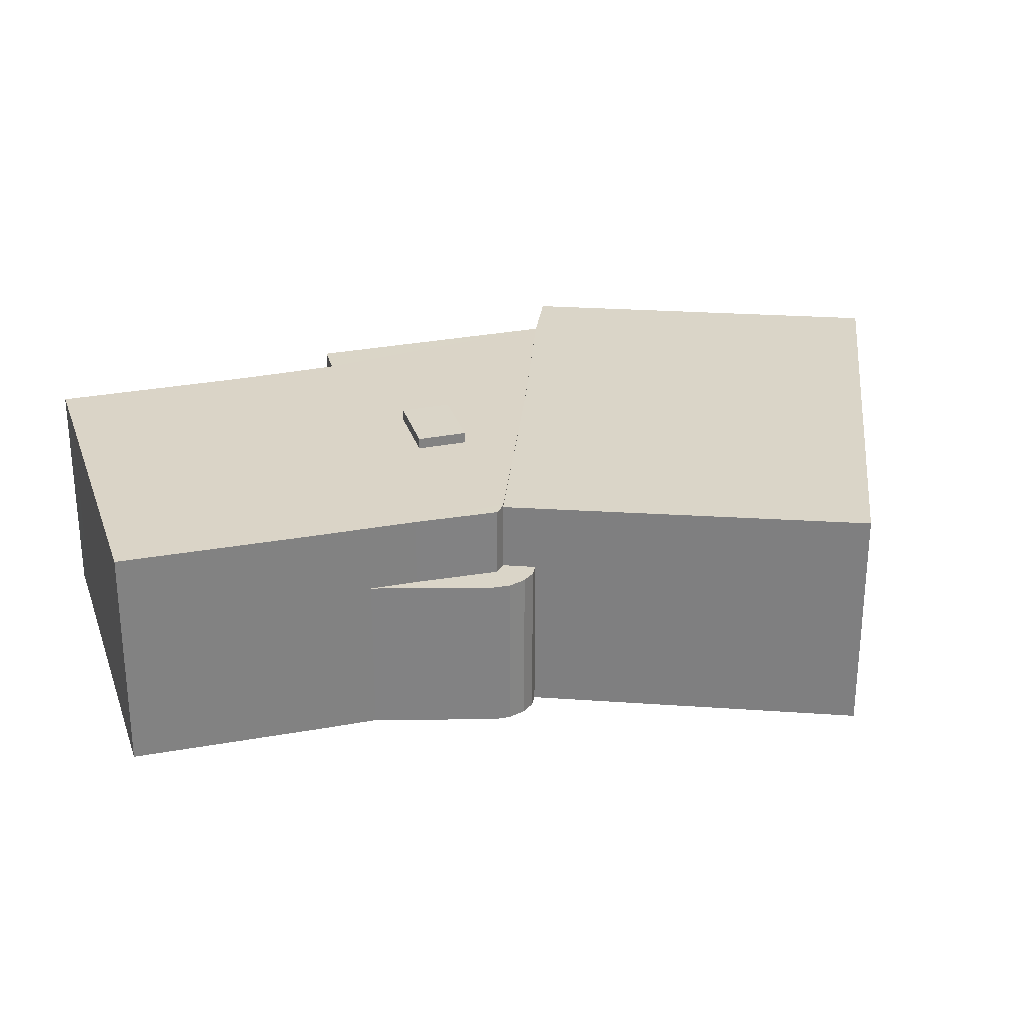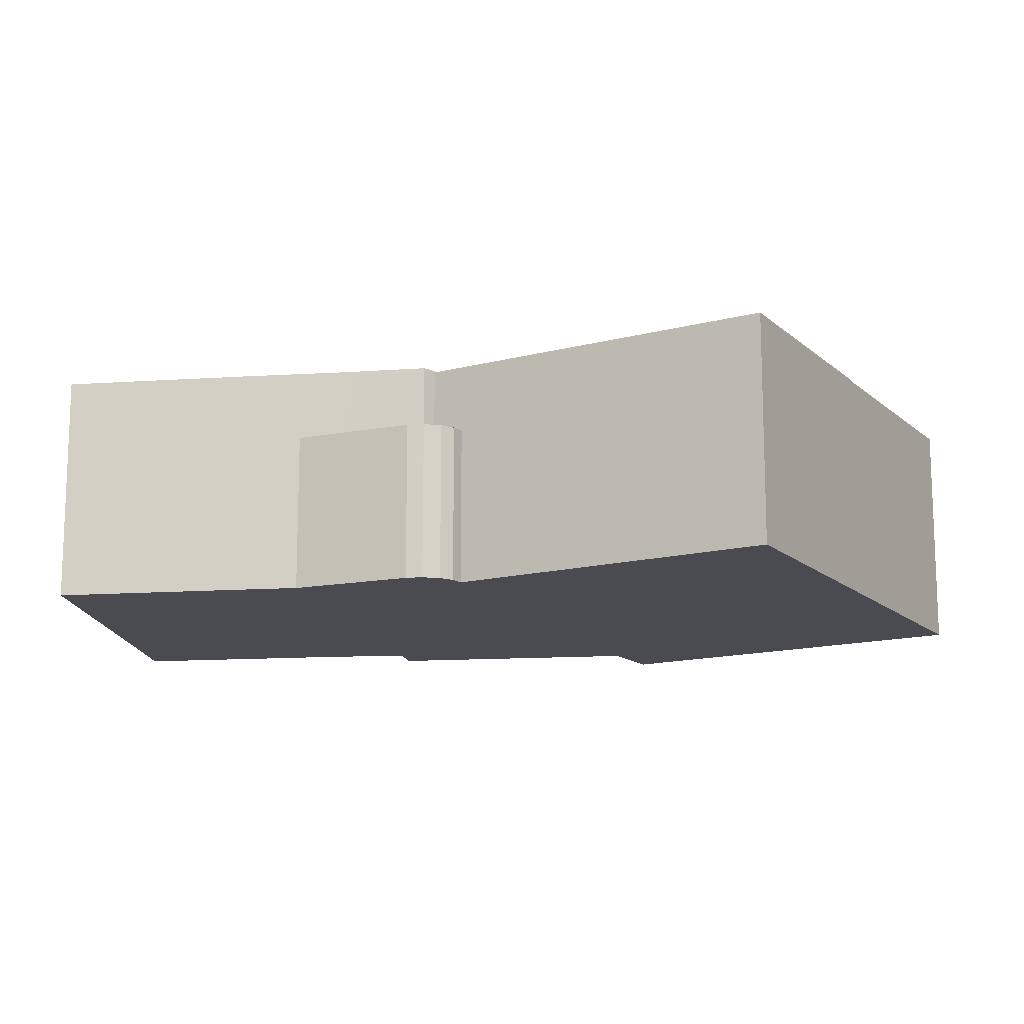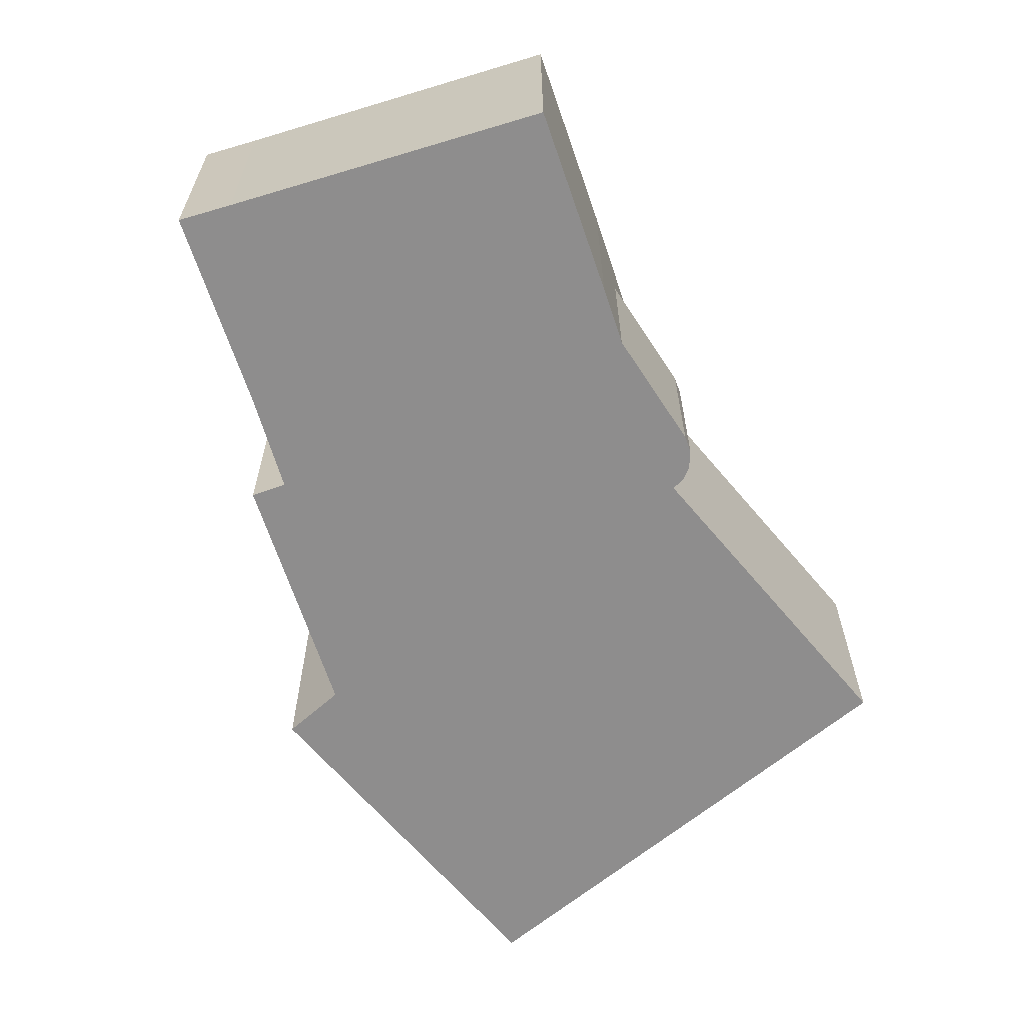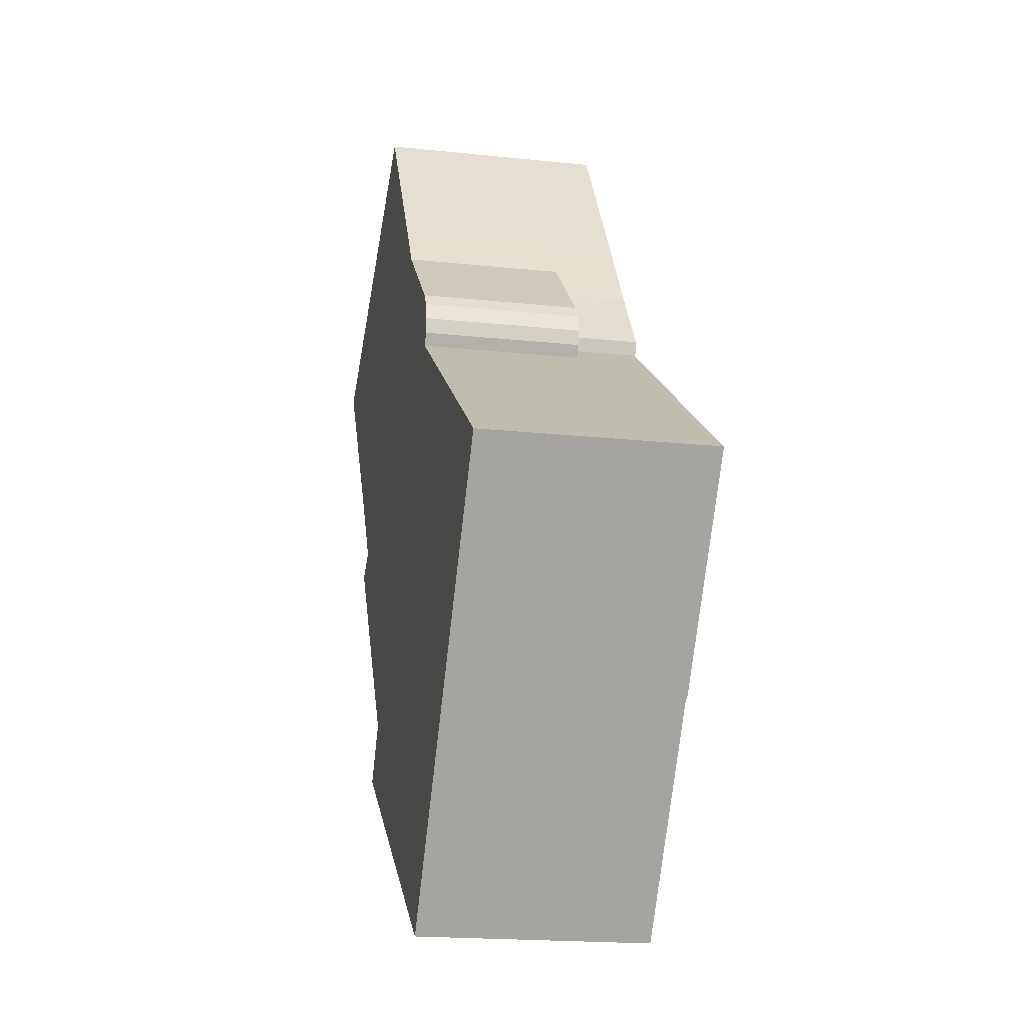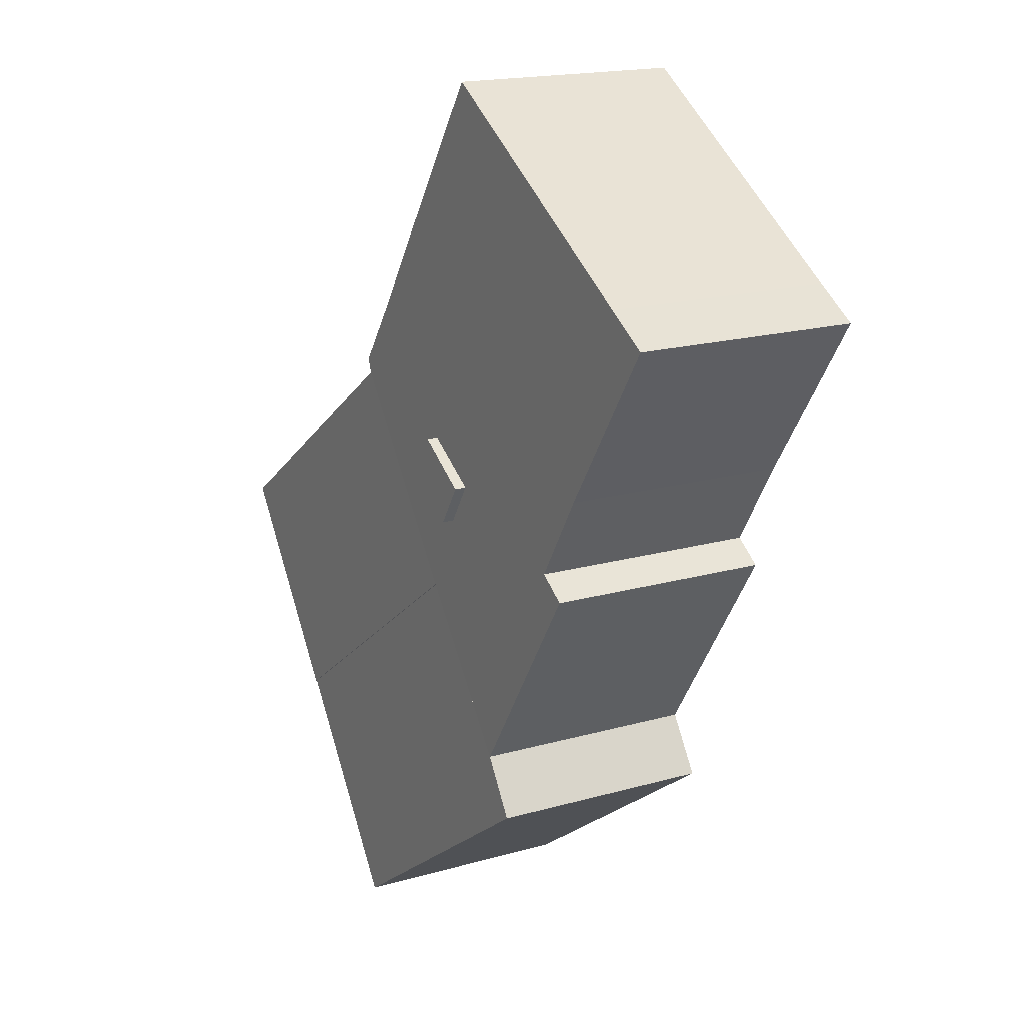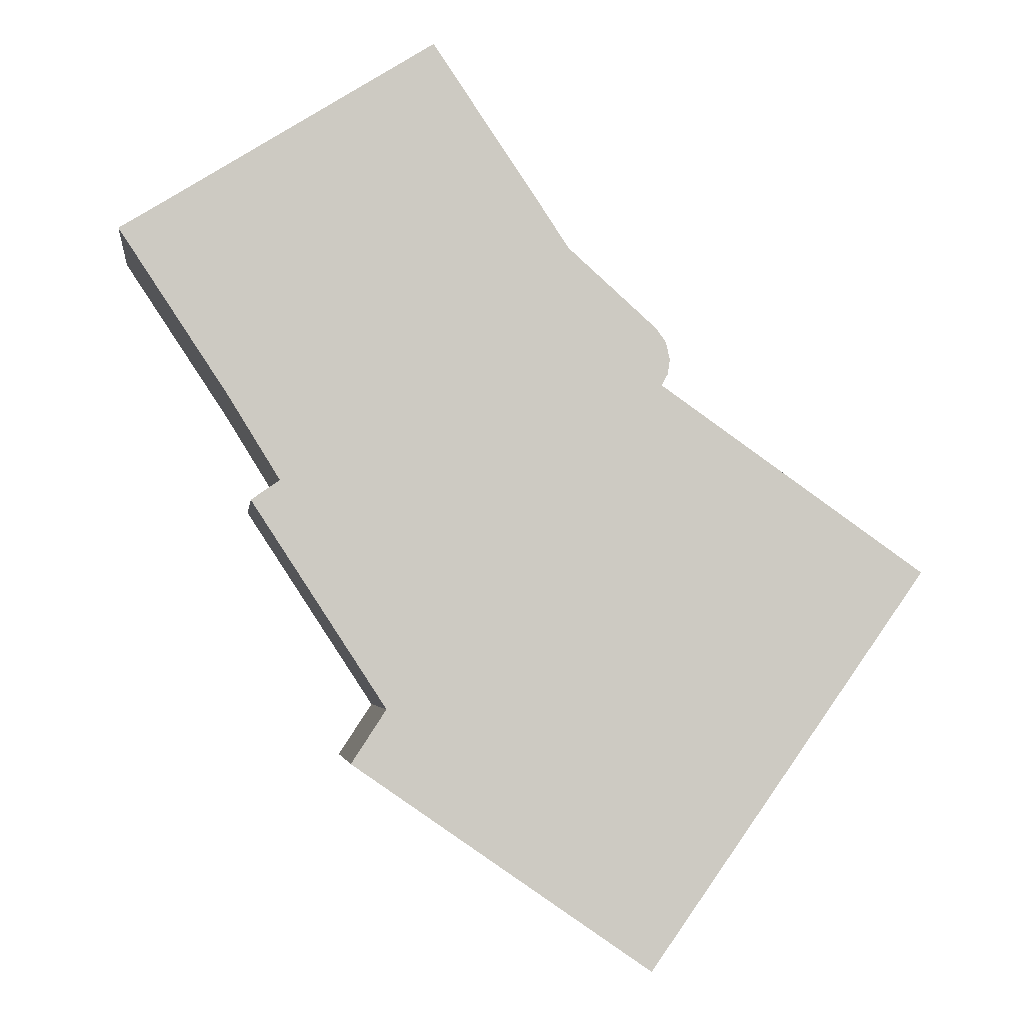
<metadata>
{"format":"obj","ext":"obj","renderer":"f3d","projection":"perspective","resolution":1024,"background":"white","views":[{"elev":29.3,"azim":41.0,"up":"+Y"},{"elev":-14.4,"azim":64.3,"up":"+Y"},{"elev":-64.7,"azim":-15.1,"up":"+Y"},{"elev":-18.7,"azim":78.4,"up":"+Z"},{"elev":17.6,"azim":-119.6,"up":"+Z"},{"elev":-3.4,"azim":-7.3,"up":"+Z"}]}
</metadata>
<code>
v -8.368 5.549 -12.79
v -6.614 5.544 -10.11
v 6.666 5.679 -23.2
v -6.614 5.544 -10.11
v 13.82 5.679 -13.04
v 6.666 5.679 -23.2
v -6.614 5.544 -10.11
v -1.008 5.55 -2.604
v 13.82 5.679 -13.04
v -1.008 5.601 -2.604
v 5.85 5.601 6.997
v 7.284 5.613 6.216
v 7.284 5.613 6.216
v 20.74 5.731 -3.223
v 13.82 5.731 -13.04
v -1.008 5.601 -2.604
v 5.85 5.601 6.997
v 5.957 5.601 7.147
v 7.284 5.613 6.216
v -19.94 5.547 13.63
v -17.68 5.566 15.02
v -14.54 5.548 5.445
v -17.68 5.566 15.02
v -17.49 5.567 15.14
v -14.54 5.548 5.445
v -17.49 5.567 15.14
v 0.9087 5.678 15.57
v -14.54 5.548 5.445
v -17.49 5.567 15.14
v -4.344 5.676 23.35
v 0.9087 5.678 15.57
v -11.93 5.551 1.221
v 2.513 5.677 13.14
v 3.806 5.676 11.18
v -14.54 5.548 5.445
v 0.9087 5.678 15.57
v 2.513 5.677 13.14
v -14.54 5.548 5.445
v 2.513 5.677 13.14
v -11.93 5.551 1.221
v -1.008 5.601 -2.604
v 3.806 5.676 11.18
v 5.85 5.668 6.997
v 5.85 5.668 6.997
v 6.159 5.672 7.824
v 5.957 5.669 7.147
v 3.806 5.676 11.18
v 6.159 5.672 7.824
v 5.85 5.668 6.997
v -11.93 5.551 1.221
v -4.315 5.603 3.463
v -2.99 5.603 1.392
v -11.93 5.551 1.221
v 3.806 5.676 11.18
v -4.315 5.603 3.463
v -11.93 5.551 1.221
v -2.99 5.603 1.392
v -1.008 5.601 -2.604
v -1.411 5.626 5.32
v 3.806 5.676 11.18
v -0.08735 5.626 3.249
v -4.315 5.603 3.463
v 3.806 5.676 11.18
v -1.411 5.626 5.32
v -2.99 5.603 1.392
v -0.08735 5.626 3.249
v -1.008 5.601 -2.604
v -1.008 5.601 -2.604
v -0.08735 5.626 3.249
v 3.806 5.676 11.18
v -11.93 5.551 1.221
v -1.008 5.601 -2.604
v -6.614 5.544 -10.11
v -13.36 5.542 0.2293
v -11.93 5.551 1.221
v -6.614 5.544 -10.11
v -4.315 6.17 3.463
v -0.08735 6.169 3.249
v -2.99 6.169 1.392
v -4.315 6.17 3.463
v -1.411 6.169 5.32
v -0.08735 6.169 3.249
v 2.513 2.254 13.14
v 7.034 2.254 9.086
v 3.806 2.257 11.18
v 6.159 2.257 7.824
v 7.034 2.254 9.086
v 7.516 2.254 8.399
v 5.957 2.254 7.147
v 6.159 2.257 7.824
v 7.61 2.254 6.783
v 3.806 2.257 11.18
v 7.034 2.254 9.086
v 6.159 2.257 7.824
v 5.957 2.254 7.147
v 7.61 2.254 6.783
v 7.284 2.254 6.216
v 6.159 2.257 7.824
v 7.516 2.254 8.399
v 7.712 2.254 7.531
v 6.159 2.257 7.824
v 7.712 2.254 7.531
v 7.61 2.254 6.783
v 6.666 5.679 -23.2
v 13.82 5.679 -13.04
v 13.82 -5.608 -13.04
v 6.666 -5.608 -23.2
v 13.82 5.731 -13.04
v 17.28 -5.608 -8.133
v 13.82 5.679 -13.04
v 13.82 5.679 -13.04
v 17.28 -5.608 -8.133
v 13.82 -5.608 -13.04
v 17.28 -5.608 -8.133
v 20.74 5.731 -3.223
v 20.74 -5.608 -3.223
v 13.82 5.731 -13.04
v 20.74 5.731 -3.223
v 17.28 -5.608 -8.133
v -8.368 5.549 -12.79
v -0.8513 -5.608 -18
v -8.368 -5.608 -12.79
v -0.8513 -5.608 -18
v 6.666 5.679 -23.2
v 6.666 -5.608 -23.2
v -8.368 5.549 -12.79
v 6.666 5.679 -23.2
v -0.8513 -5.608 -18
v -8.368 -5.608 -12.79
v -6.614 -5.608 -10.11
v -6.614 5.544 -10.11
v -8.368 5.549 -12.79
v 5.957 2.254 7.147
v 7.284 2.254 6.216
v 7.284 5.613 6.216
v 5.957 5.601 7.147
v 14.01 -5.608 1.497
v 20.74 -5.608 -3.223
v 20.74 5.731 -3.223
v 7.284 5.613 6.216
v 14.01 -5.608 1.497
v 20.74 5.731 -3.223
v 7.284 5.613 6.216
v 7.284 2.254 6.216
v 14.01 -5.608 1.497
v 7.284 2.254 6.216
v 7.284 -5.608 6.216
v 14.01 -5.608 1.497
v -17.58 -5.608 15.08
v -17.49 -5.608 15.14
v -17.49 5.567 15.14
v -17.68 5.566 15.02
v -17.68 -5.608 15.02
v -17.58 -5.608 15.08
v -17.68 5.566 15.02
v -17.58 -5.608 15.08
v -17.49 5.567 15.14
v -17.49 -5.608 15.14
v -4.344 -5.608 23.35
v -4.344 5.676 23.35
v -17.49 5.567 15.14
v -19.94 -5.608 13.63
v -17.68 -5.608 15.02
v -17.68 5.566 15.02
v -19.94 5.547 13.63
v -4.344 -5.608 23.35
v 0.9087 -5.608 15.57
v 0.9087 5.678 15.57
v -4.344 5.676 23.35
v 1.711 -5.608 14.35
v 2.513 2.254 13.14
v 2.513 5.677 13.14
v 1.711 -5.608 14.35
v 2.513 -5.608 13.14
v 2.513 2.254 13.14
v 0.9087 5.678 15.57
v 0.9087 -5.608 15.57
v 1.711 -5.608 14.35
v 0.9087 5.678 15.57
v 1.711 -5.608 14.35
v 2.513 5.677 13.14
v 2.513 2.254 13.14
v 3.806 2.257 11.18
v 3.806 5.676 11.18
v 2.513 5.677 13.14
v 3.806 2.257 11.18
v 6.159 2.257 7.824
v 6.159 5.672 7.824
v 3.806 5.676 11.18
v -19.94 5.547 13.63
v -14.54 5.548 5.445
v -14.54 -5.608 5.445
v -19.94 -5.608 13.63
v -14.54 5.548 5.445
v -13.24 -5.608 3.333
v -14.54 -5.608 5.445
v -13.24 -5.608 3.333
v -11.93 5.551 1.221
v -11.93 -5.608 1.221
v -14.54 5.548 5.445
v -11.93 5.551 1.221
v -13.24 -5.608 3.333
v -12.65 -5.608 0.7253
v -11.93 -5.608 1.221
v -11.93 5.551 1.221
v -13.36 5.542 0.2293
v -13.36 -5.608 0.2293
v -12.65 -5.608 0.7253
v -13.36 5.542 0.2293
v -12.65 -5.608 0.7253
v -11.93 5.551 1.221
v 5.957 5.669 7.147
v 6.159 5.672 7.824
v 5.957 5.601 7.147
v 5.957 5.601 7.147
v 6.159 5.672 7.824
v 6.159 2.257 7.824
v 5.957 2.254 7.147
v -13.36 5.542 0.2293
v -9.986 -5.608 -4.939
v -13.36 -5.608 0.2293
v -9.986 -5.608 -4.939
v -6.614 5.544 -10.11
v -6.614 -5.608 -10.11
v -13.36 5.542 0.2293
v -6.614 5.544 -10.11
v -9.986 -5.608 -4.939
v -4.315 5.603 3.463
v -1.411 5.626 5.32
v -1.411 6.169 5.32
v -4.315 6.17 3.463
v -1.411 5.626 5.32
v -0.08735 5.626 3.249
v -0.08735 6.169 3.249
v -1.411 6.169 5.32
v -2.99 6.169 1.392
v -0.08735 6.169 3.249
v -0.08735 5.626 3.249
v -2.99 5.603 1.392
v -4.315 6.17 3.463
v -2.99 6.169 1.392
v -2.99 5.603 1.392
v -4.315 5.603 3.463
v 2.513 -5.608 13.14
v 7.034 -5.608 9.086
v 7.034 2.254 9.086
v 2.513 2.254 13.14
v 7.275 -5.608 8.743
v 7.516 -5.608 8.399
v 7.516 2.254 8.399
v 7.034 2.254 9.086
v 7.034 -5.608 9.086
v 7.275 -5.608 8.743
v 7.034 2.254 9.086
v 7.275 -5.608 8.743
v 7.516 2.254 8.399
v 7.614 -5.608 7.965
v 7.712 -5.608 7.531
v 7.712 2.254 7.531
v 7.516 2.254 8.399
v 7.516 -5.608 8.399
v 7.614 -5.608 7.965
v 7.516 2.254 8.399
v 7.614 -5.608 7.965
v 7.712 2.254 7.531
v 7.61 2.254 6.783
v 7.712 2.254 7.531
v 7.712 -5.608 7.531
v 7.61 -5.608 6.783
v 7.284 2.254 6.216
v 7.61 2.254 6.783
v 7.61 -5.608 6.783
v 7.284 -5.608 6.216
v 5.85 5.668 6.997
v 5.957 5.669 7.147
v 5.957 5.601 7.147
v 5.85 5.601 6.997
v -1.008 5.601 -2.604
v 5.85 5.668 6.997
v 5.85 5.601 6.997
v -1.008 5.601 -2.604
v 13.82 5.731 -13.04
v 13.82 5.679 -13.04
v -1.008 5.55 -2.604
v -6.614 5.544 -10.11
v -1.008 5.601 -2.604
v -1.008 5.55 -2.604
v -17.58 -5.608 15.08
v -17.68 -5.608 15.02
v -19.94 -5.608 13.63
v -14.54 -5.608 5.445
v -13.24 -5.608 3.333
v -11.93 -5.608 1.221
v -12.65 -5.608 0.7253
v -13.36 -5.608 0.2293
v -9.986 -5.608 -4.939
v -6.614 -5.608 -10.11
v -8.368 -5.608 -12.79
v -0.8513 -5.608 -18
v 6.666 -5.608 -23.2
v 13.82 -5.608 -13.04
v 17.28 -5.608 -8.133
v 20.74 -5.608 -3.223
v 14.01 -5.608 1.497
v 7.284 -5.608 6.216
v 7.61 -5.608 6.783
v 7.712 -5.608 7.531
v 7.614 -5.608 7.965
v 7.516 -5.608 8.399
v 7.275 -5.608 8.743
v 7.034 -5.608 9.086
v 2.513 -5.608 13.14
v 1.711 -5.608 14.35
v 0.9087 -5.608 15.57
v -4.344 -5.608 23.35
v -17.49 -5.608 15.14
g CDNNDG02_0009000
f 1 2 3
f 4 5 6
f 7 8 9
f 10 11 12
f 13 15 16
f 13 14 15
f 17 18 19
f 20 21 22
f 23 24 25
f 26 27 28
f 29 30 31
f 32 33 34
f 35 36 37
f 38 39 40
f 41 42 43
f 44 45 46
f 47 48 49
f 50 51 52
f 53 54 55
f 56 57 58
f 59 60 61
f 62 63 64
f 65 66 67
f 68 69 70
f 71 72 73
f 74 75 76
f 77 78 79
f 80 81 82
f 83 84 85
f 86 87 88
f 89 90 91
f 92 93 94
f 95 96 97
f 98 99 100
f 101 102 103
f 107 104 106
f 106 104 105
f 108 109 110
f 111 112 113
f 114 115 116
f 117 118 119
f 120 121 122
f 123 124 125
f 126 127 128
f 129 131 132
f 129 130 131
f 136 133 134
f 135 136 134
f 137 138 139
f 140 141 142
f 143 144 145
f 146 147 148
f 149 150 151
f 152 153 154
f 155 156 157
f 159 160 161
f 161 158 159
f 165 162 163
f 164 165 163
f 169 166 167
f 167 168 169
f 170 171 172
f 173 174 175
f 176 177 178
f 179 180 181
f 183 184 185
f 182 183 185
f 189 186 188
f 187 188 186
f 190 192 193
f 192 190 191
f 194 195 196
f 197 198 199
f 200 201 202
f 203 204 205
f 206 207 208
f 209 210 211
f 212 213 214
f 215 217 218
f 217 215 216
f 219 220 221
f 222 223 224
f 225 226 227
f 231 229 230
f 231 228 229
f 235 232 233
f 233 234 235
f 236 238 239
f 236 237 238
f 241 242 243
f 240 241 243
f 244 246 247
f 244 245 246
f 248 249 250
f 251 252 253
f 254 255 256
f 257 258 259
f 260 261 262
f 263 264 265
f 266 268 269
f 268 266 267
f 273 270 271
f 272 273 271
f 274 276 277
f 274 275 276
f 278 279 280
f 281 283 284
f 281 282 283
f 285 286 287
f 316 314 315
f 302 303 304
f 289 291 288
f 290 291 289
f 316 288 291
f 296 305 293
f 297 304 305
f 300 301 299
f 294 296 293
f 295 296 294
f 302 304 301
f 301 297 299
f 298 299 297
f 301 304 297
f 314 316 291
f 313 314 291
f 297 305 296
f 305 310 311
f 308 309 310
f 308 305 306
f 308 306 307
f 308 310 305
f 292 313 291
f 311 312 305
f 312 293 305
f 292 293 312
f 292 312 313

</code>
